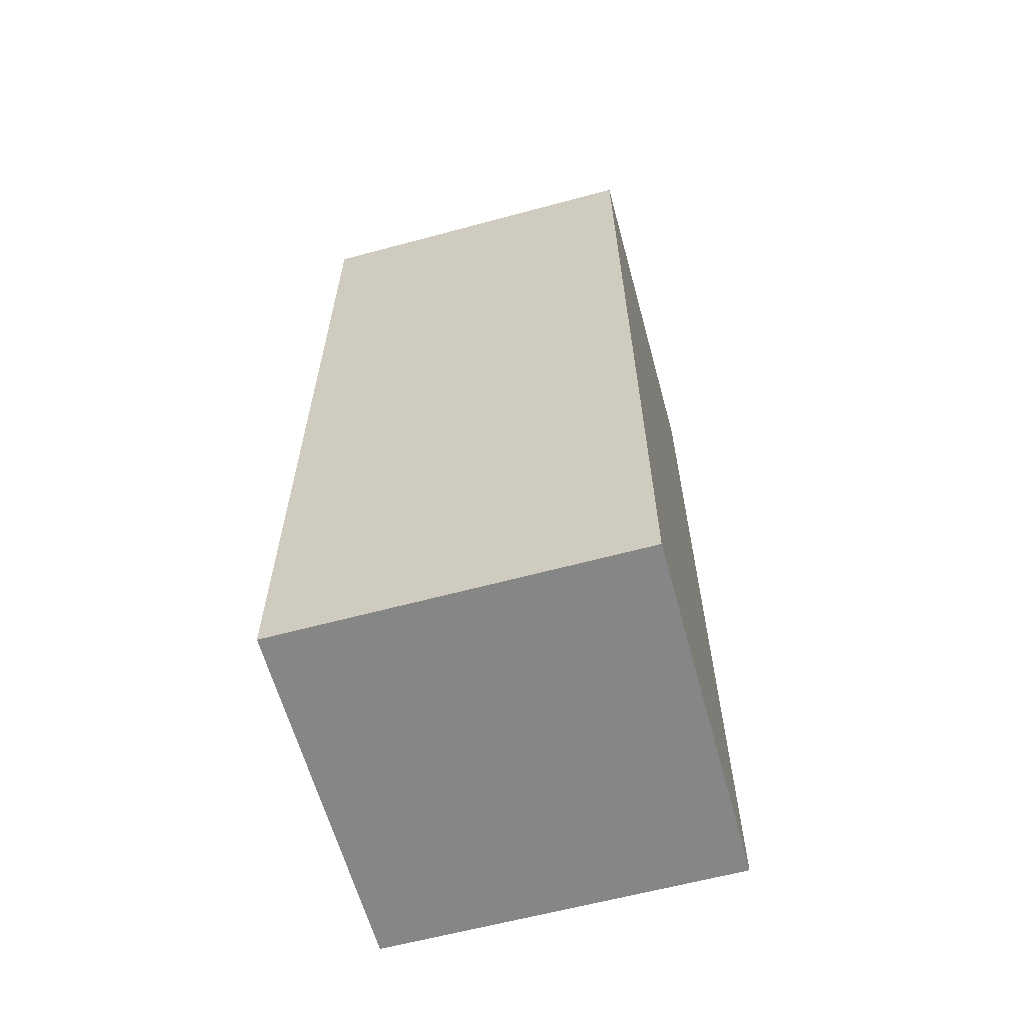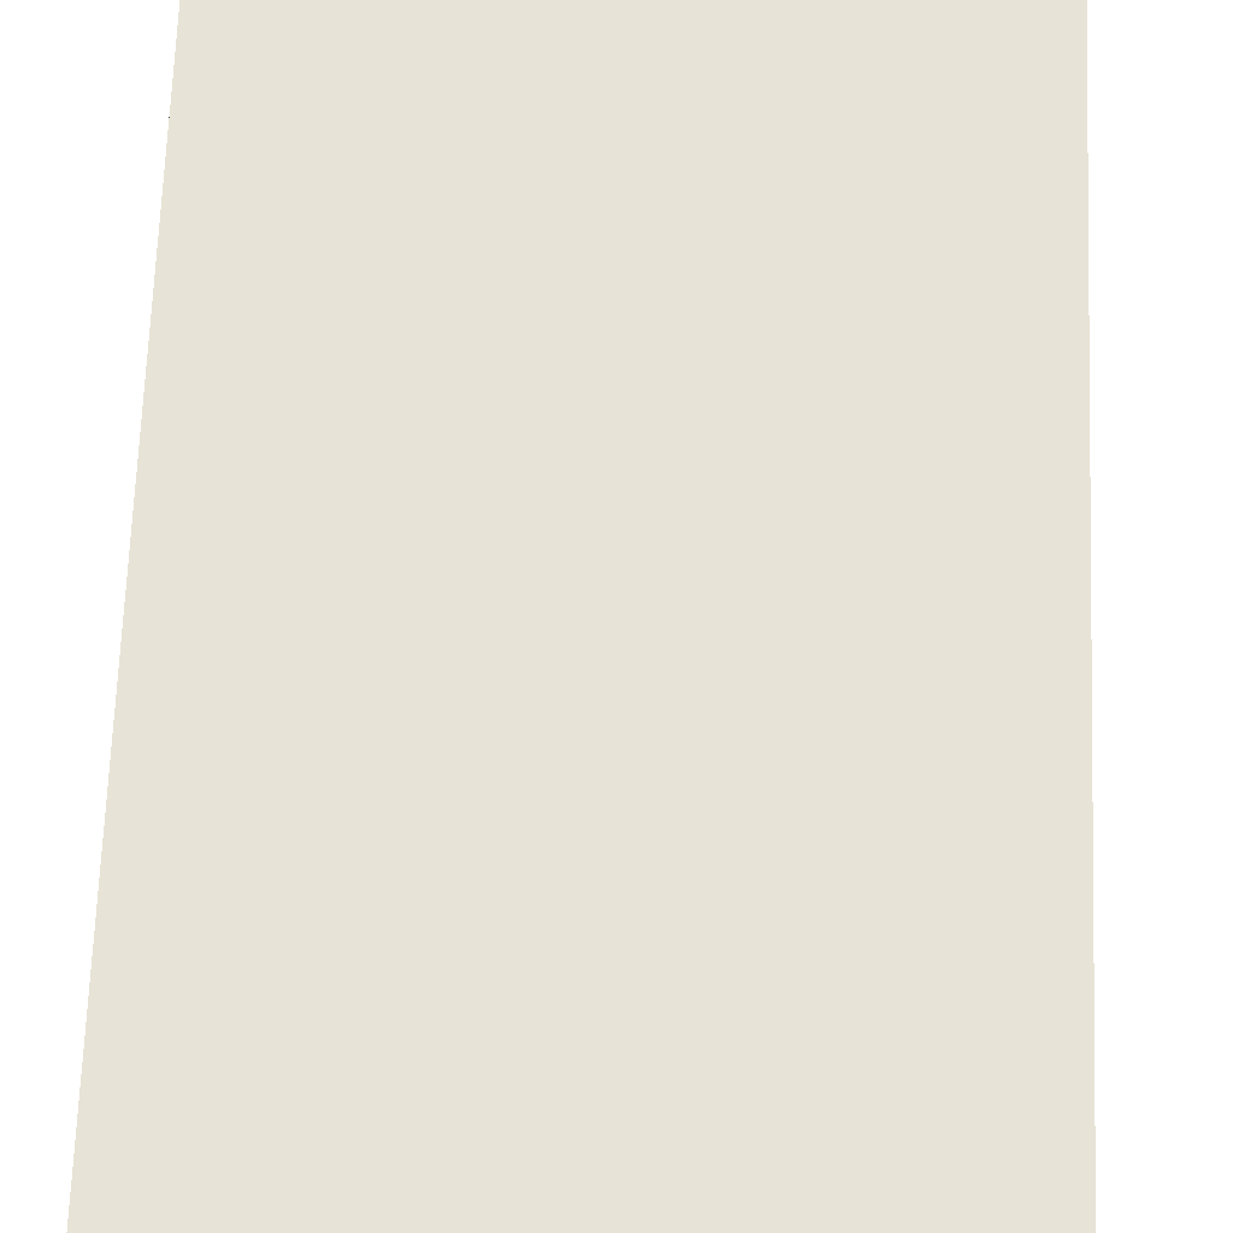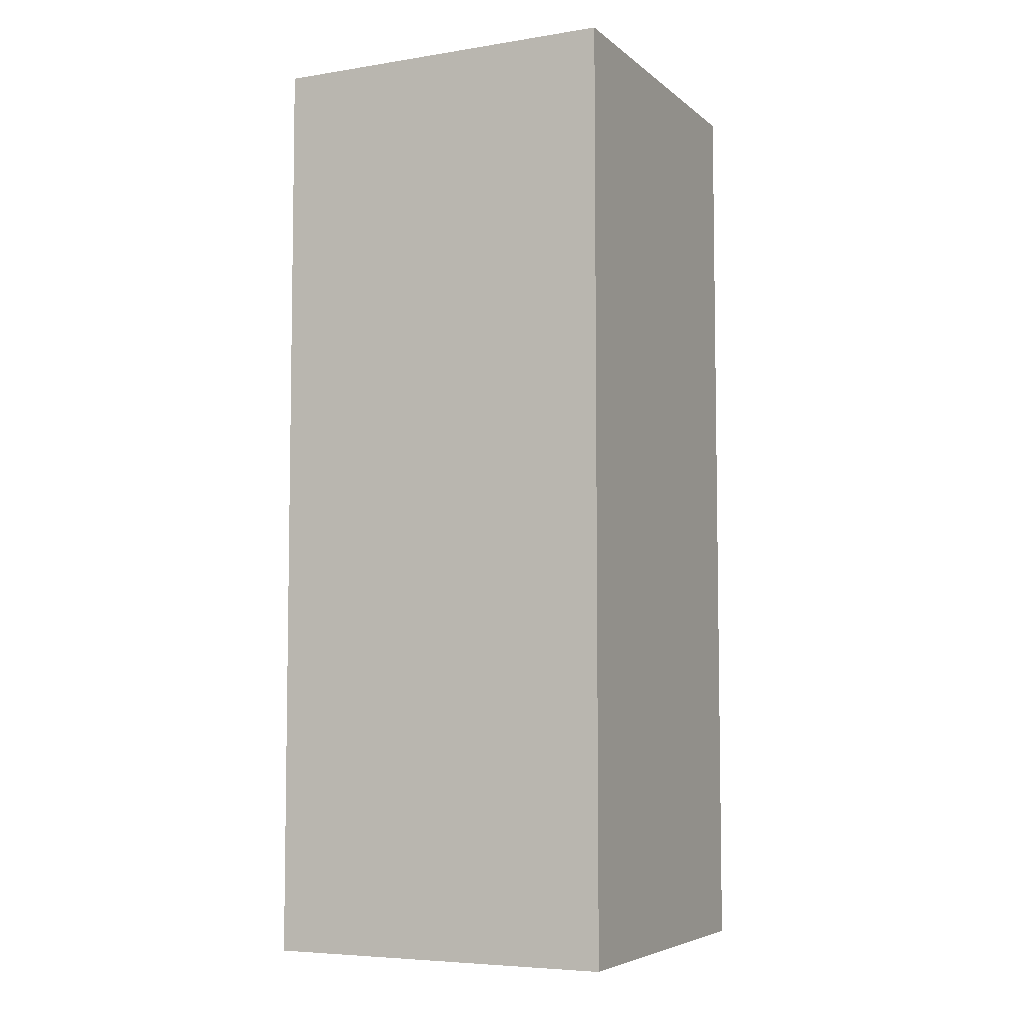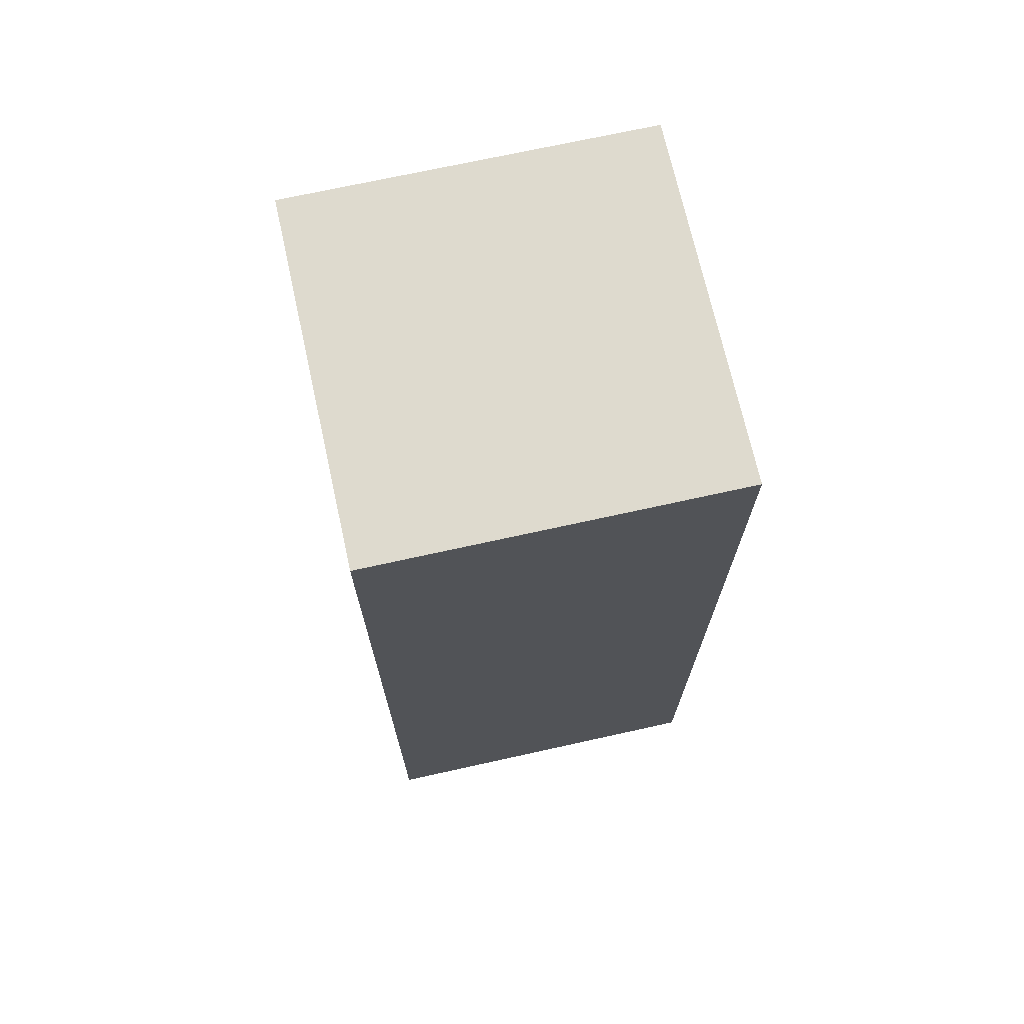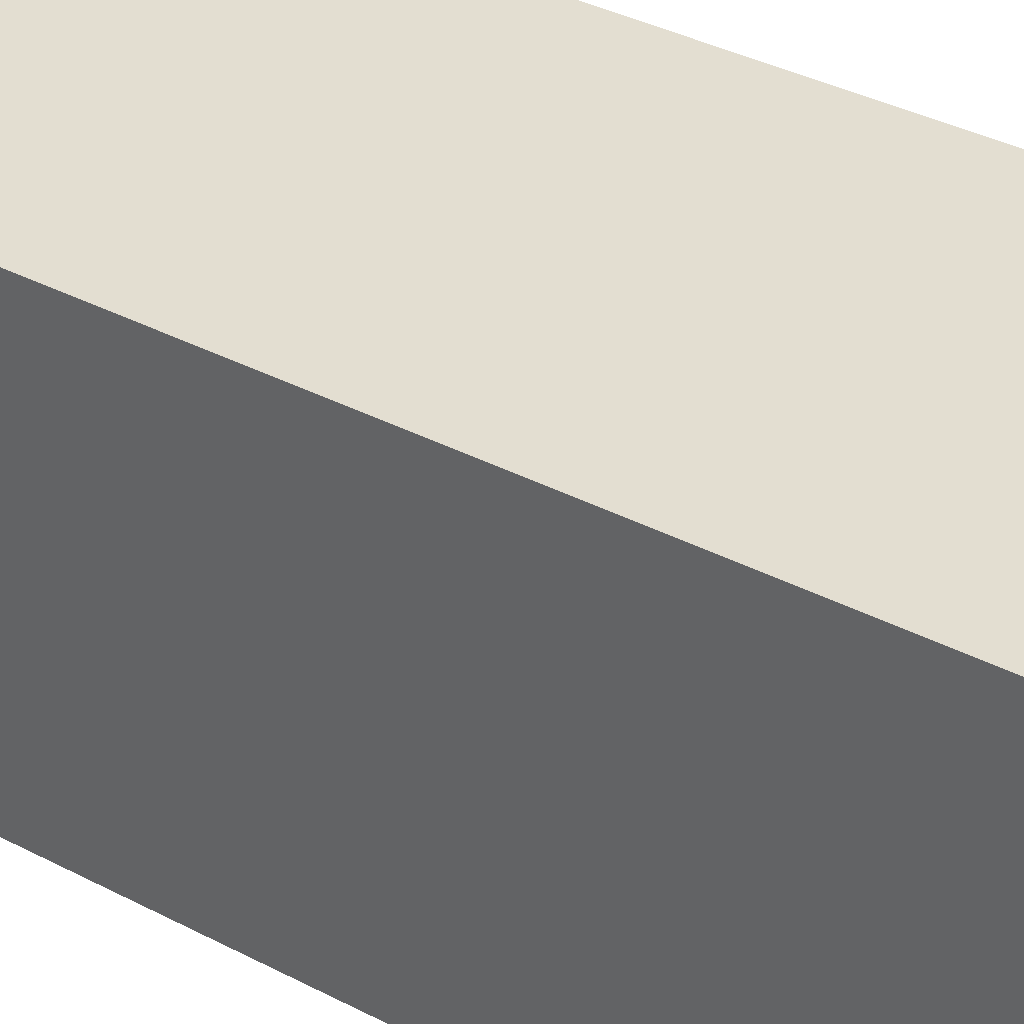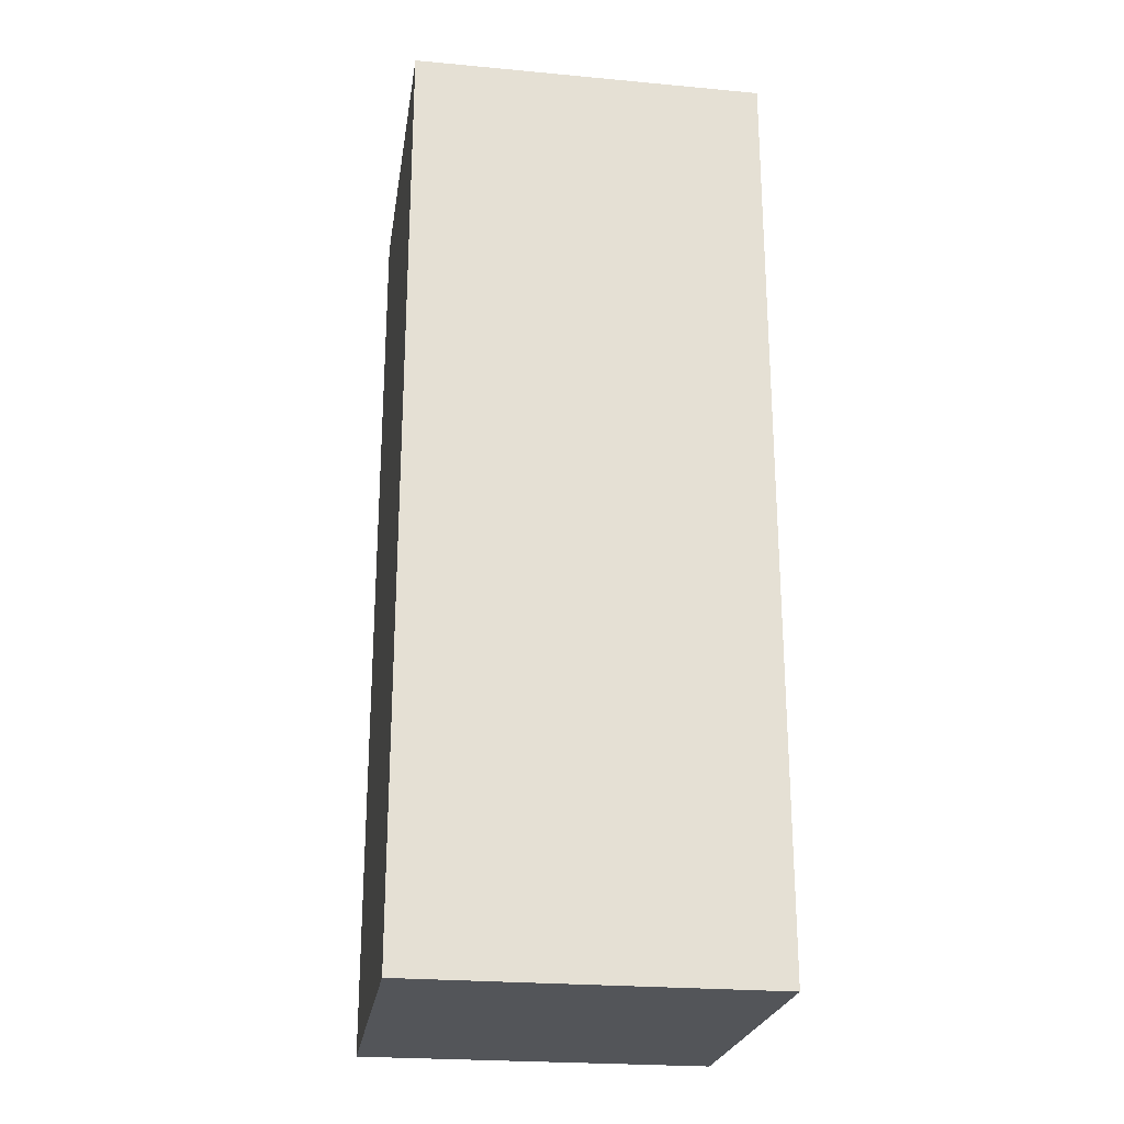
<metadata>
{"format":"obj","ext":"obj","renderer":"f3d","projection":"perspective","resolution":1024,"background":"white","views":[{"elev":-62.0,"azim":-74.7,"up":"+Y"},{"elev":62.7,"azim":2.1,"up":"+Z"},{"elev":-5.9,"azim":-64.3,"up":"+Y"},{"elev":71.1,"azim":-102.5,"up":"+Y"},{"elev":36.0,"azim":124.6,"up":"+Z"},{"elev":-24.1,"azim":-8.7,"up":"+Y"}]}
</metadata>
<code>
o Cube
v 0.07 -0.184 -0.07
v 0.07 -0.184 0.07
v -0.07 -0.184 0.07
v -0.07 -0.184 -0.07
v 0.07 0.184 -0.07
v 0.07 0.184 0.07
v -0.07 0.184 0.07
v -0.07 0.184 -0.07
f 1 2 3 4
f 5 8 7 6
f 1 5 6 2
f 2 6 7 3
f 3 7 8 4
f 5 1 4 8

</code>
